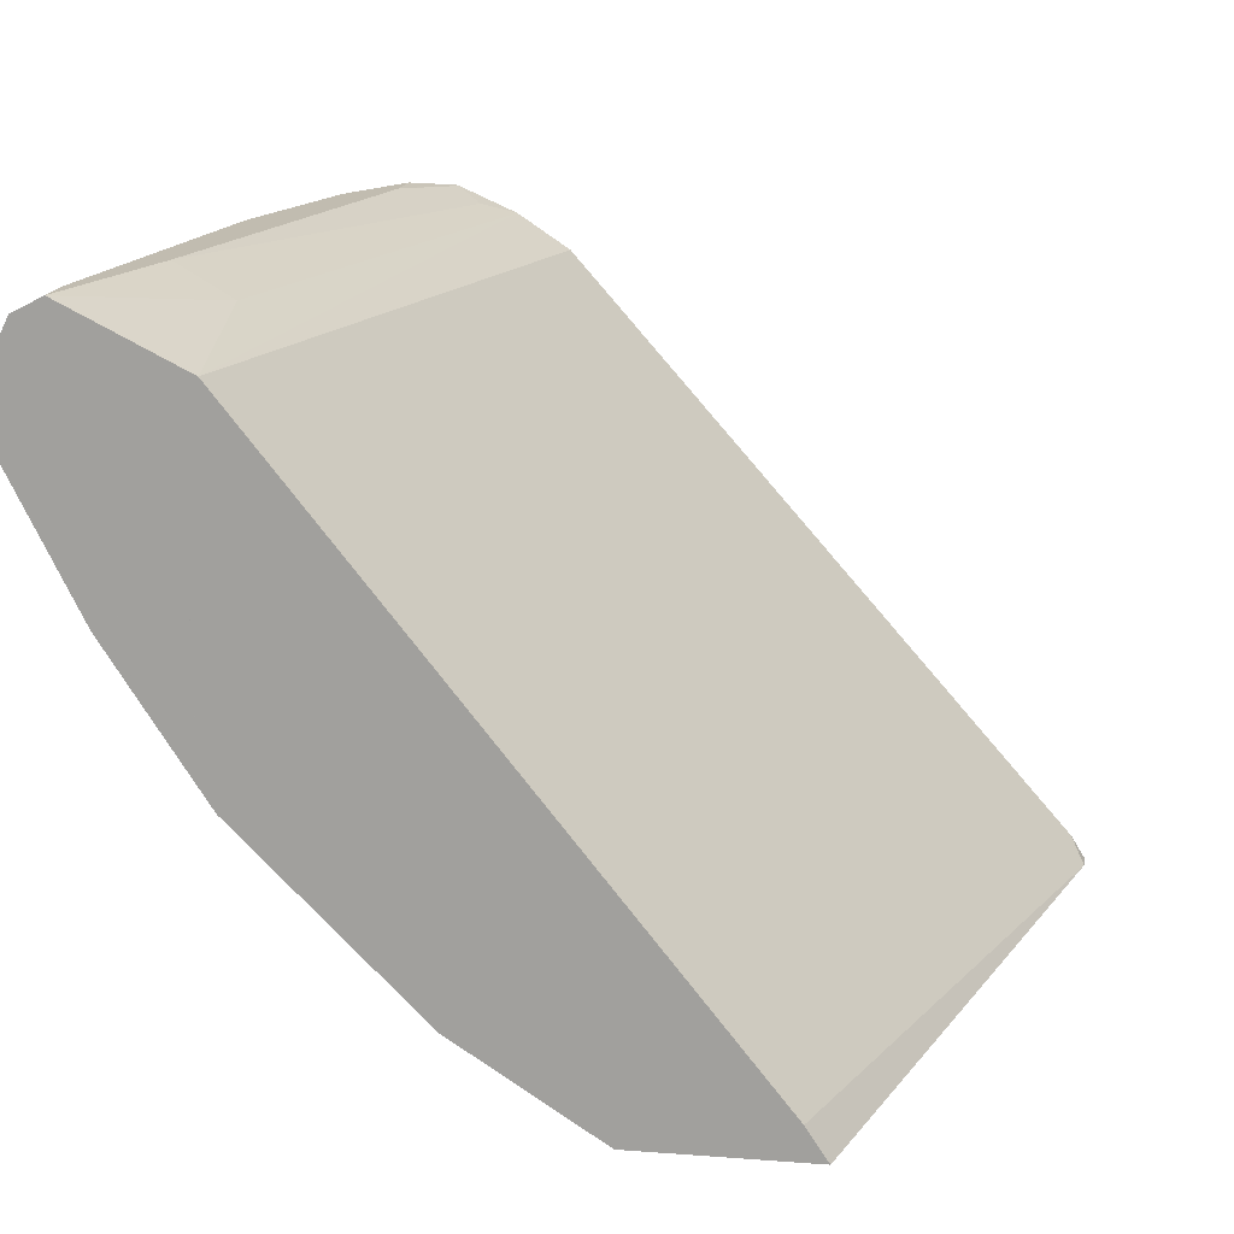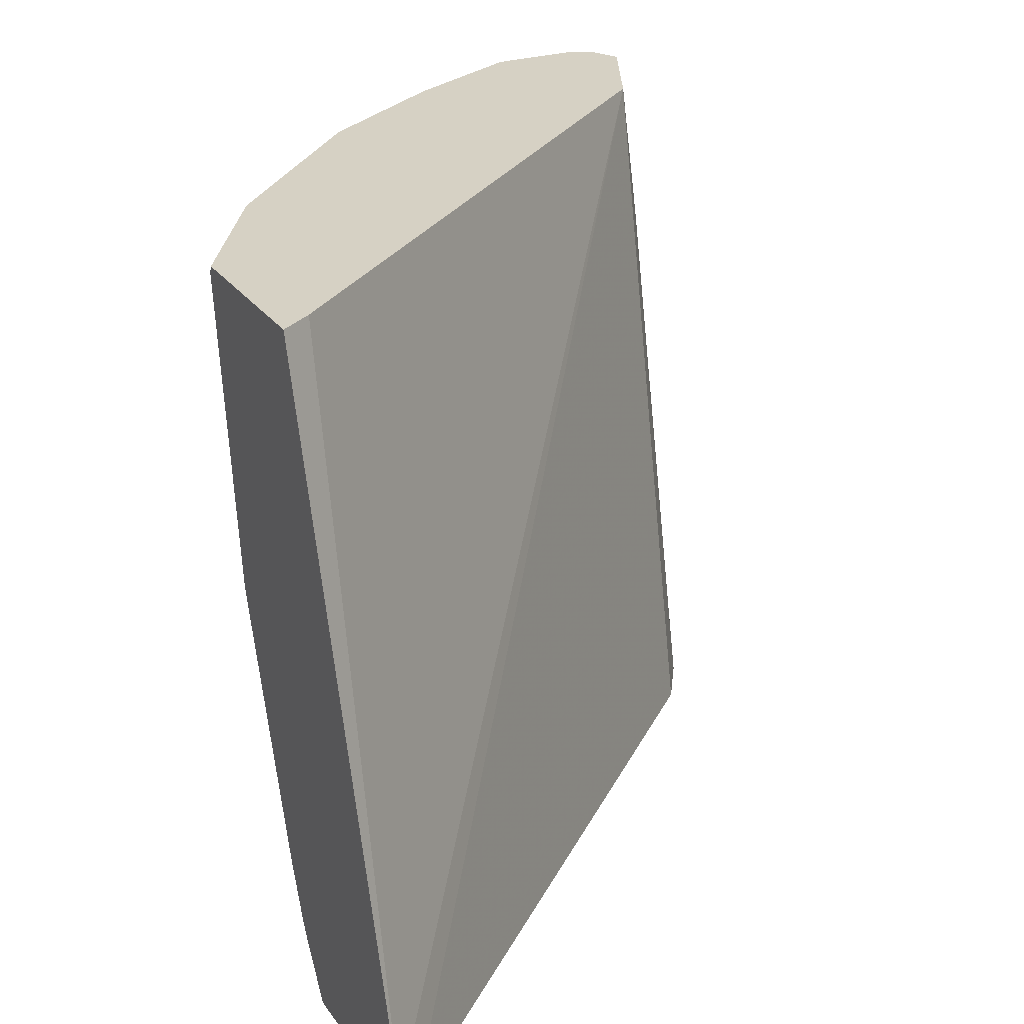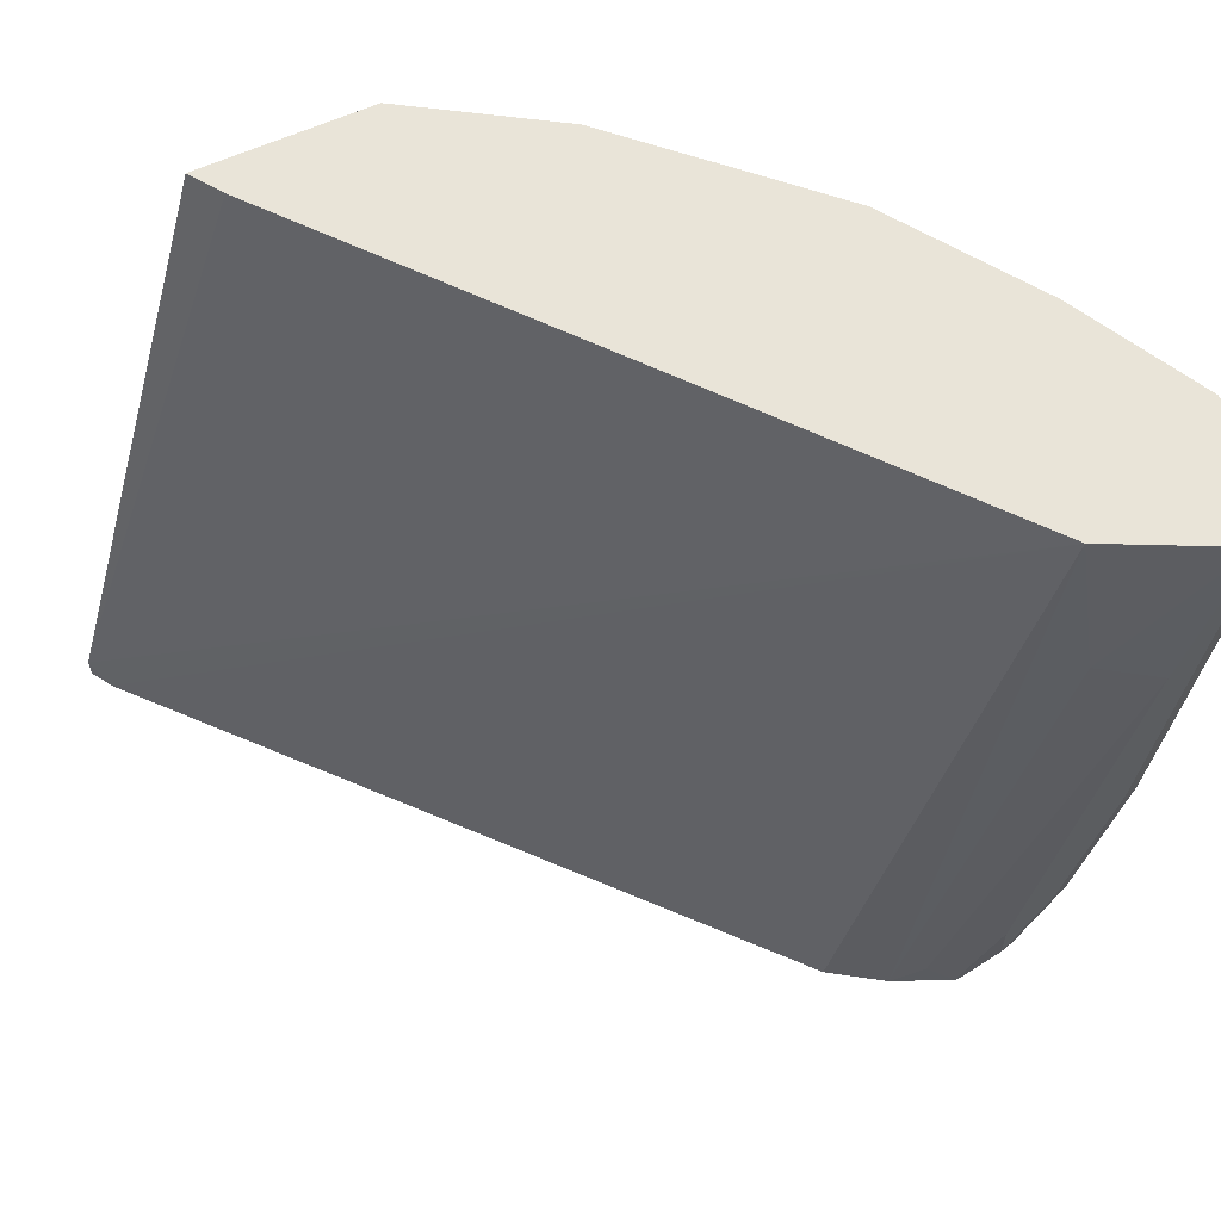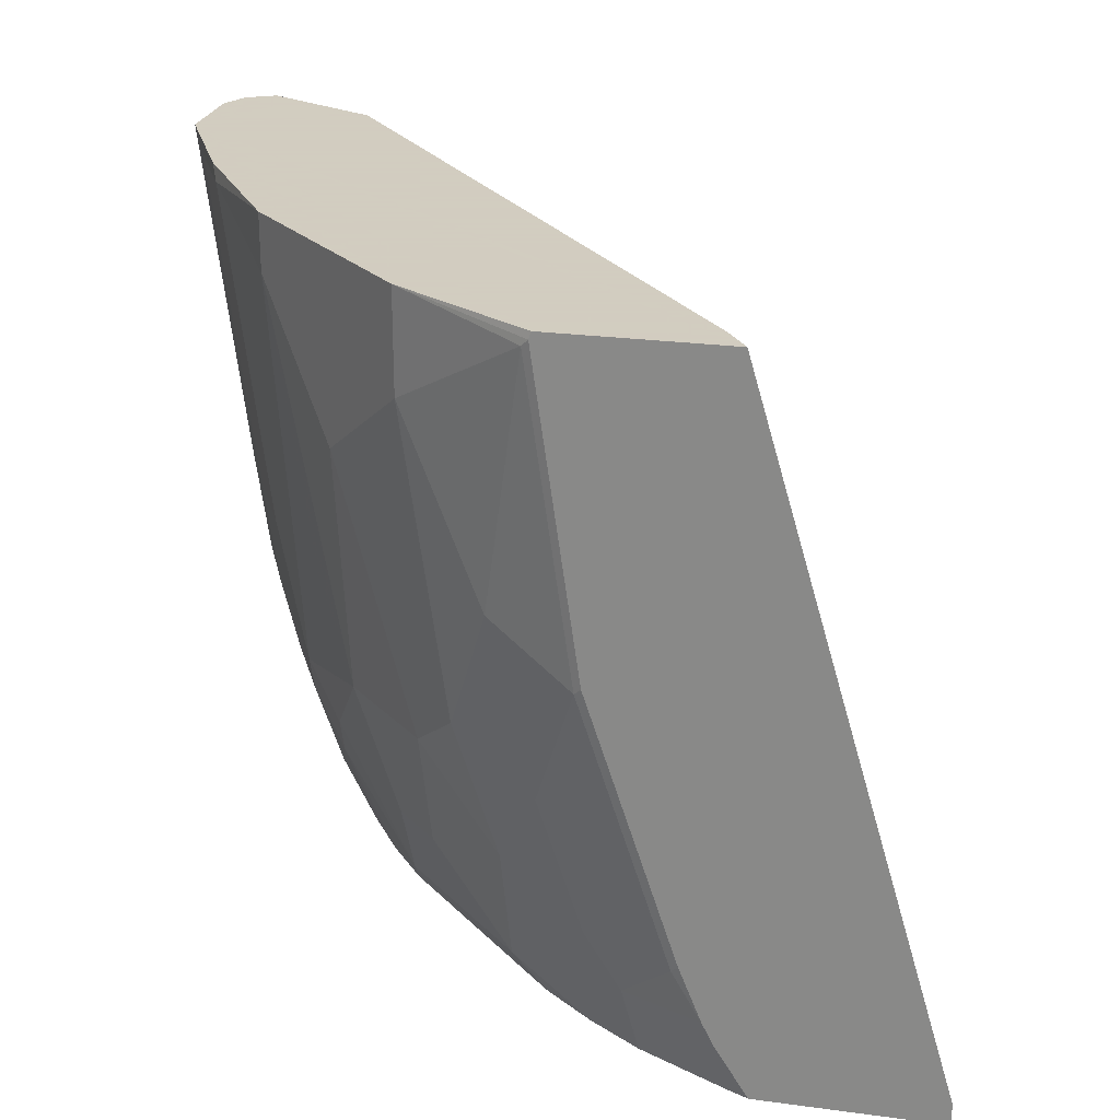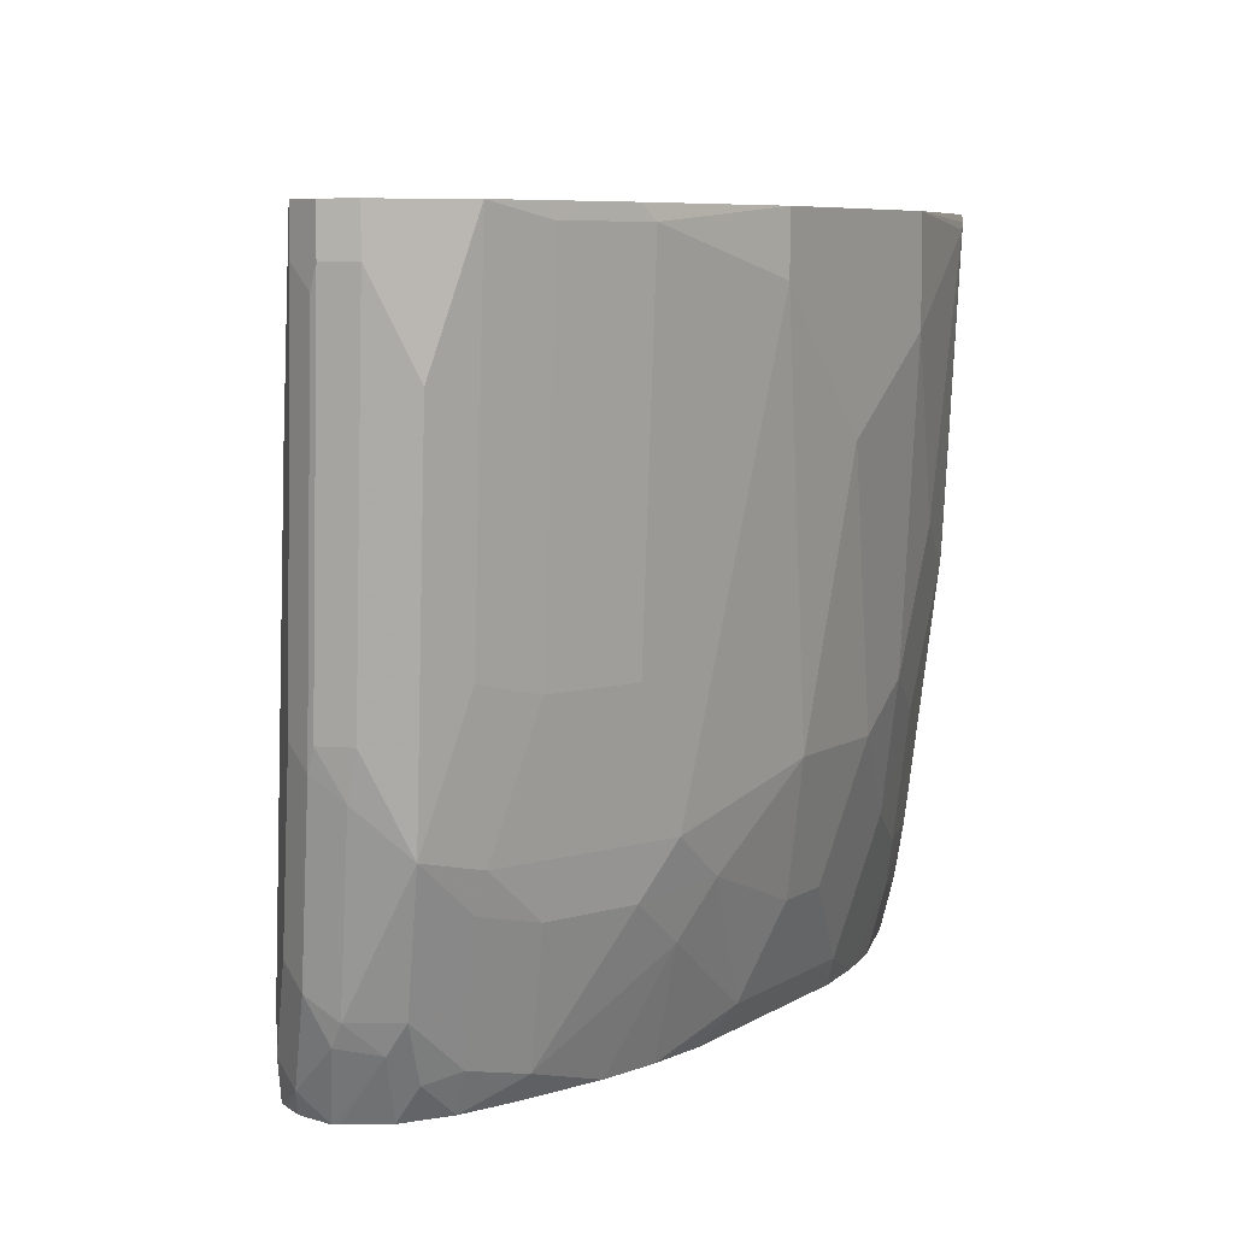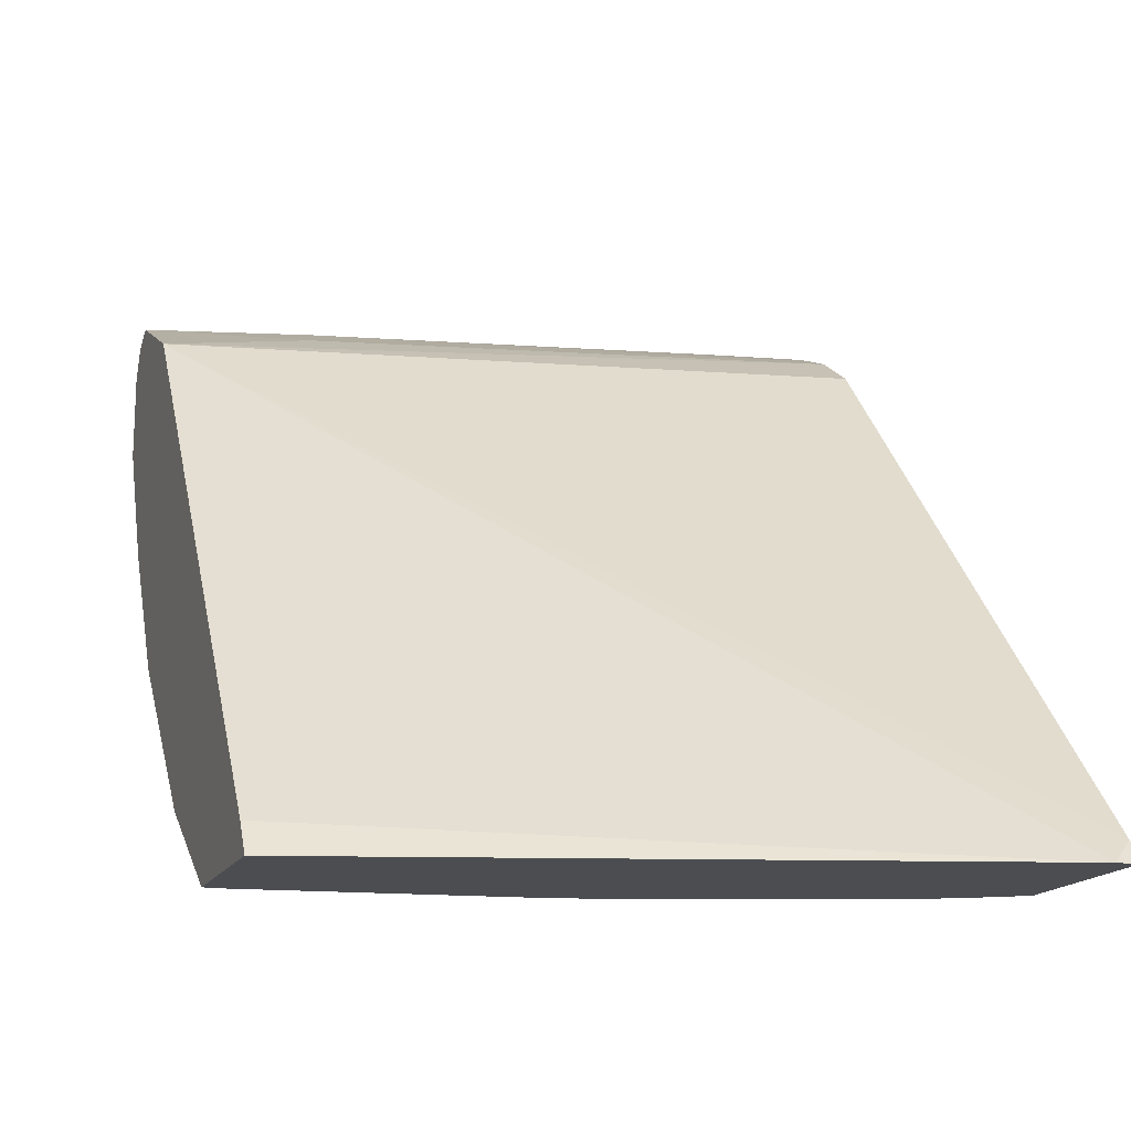
<metadata>
{"format":"obj","ext":"obj","renderer":"f3d","projection":"perspective","resolution":1024,"background":"white","views":[{"elev":16.4,"azim":8.7,"up":"+Y"},{"elev":26.6,"azim":62.5,"up":"+Z"},{"elev":60.6,"azim":154.9,"up":"+Z"},{"elev":24.3,"azim":12.5,"up":"+Z"},{"elev":7.0,"azim":-104.5,"up":"+Z"},{"elev":-16.0,"azim":70.8,"up":"+Y"}]}
</metadata>
<code>
v -0.9036 0.1483 -0.3387
v -0.8991 0.1684 -0.3387
v -0.8983 0.1241 -0.3387
v -0.9116 0.1402 -0.3226
v -0.9257 0.1473 -0.2945
v -0.9187 0.1543 -0.3086
v -0.8983 0.1714 -0.3387
v -0.8941 0.09466 -0.3261
v -0.9082 0.1227 -0.3191
v -0.8878 0.101 -0.3387
v -0.9292 0.1227 -0.256
v -0.9467 0.1473 -0.2314
v -0.9204 0.1709 -0.2945
v -0.9152 0.1735 -0.305
v -0.8941 0.1841 -0.3261
v -0.8857 0.1799 -0.3387
v -0.8941 0.05257 -0.263
v -0.9152 0.09466 -0.263
v -0.8663 0.0593 -0.3387
v -0.8731 0.03155 -0.284
v -0.9327 0.1192 -0.2384
v -0.9467 0.1262 -0.1683
v -0.9678 0.1473 -0.06312
v -0.9678 0.1683 -0.02107
v -0.9467 0.1683 -0.1893
v -0.9415 0.1709 -0.2104
v -0.9152 0.1841 -0.284
v -0.9046 0.1893 -0.2735
v -0.8836 0.1893 -0.3155
v -0.8663 0.1855 -0.3387
v -0.8731 0.184 -0.3387
v -0.8829 0.1815 -0.3387
v -0.8906 0.03505 -0.2384
v -0.8696 0.01403 -0.2595
v -0.8495 0.03406 -0.3387
v -0.8275 -0.007013 -0.3226
v -0.9327 0.09815 -0.1753
v -0.9537 0.09815 -0.007015
v -0.9677 0.1262 -0.0001553
v -0.9678 0.1473 -0.0001553
v -0.9678 0.1683 -0.0001553
v -0.9607 0.1823 -0.02107
v -0.9397 0.1823 -0.1893
v -0.9362 0.1841 -0.1999
v -0.9257 0.1893 -0.1893
v -0.8836 0.1893 -0.2945
v -0.8647 0.1851 -0.3387
v -0.8906 -0.007013 -0.02806
v -0.9116 0.03505 -0.07015
v -0.9116 0.05609 -0.1753
v -0.8485 -0.02803 -0.2174
v -0.8696 -0.007013 -0.1753
v -0.8275 -0.02803 -0.2805
v -0.831 0.01054 -0.3387
v -0.8064 -0.04907 -0.2805
v -0.8184 -0.002092 -0.3387
v -0.7595 -0.06101 -0.3387
v -0.7644 -0.07012 -0.3226
v -0.9469 0.08444 -0.0001553
v -0.9571 0.105 -0.0001553
v -0.9327 0.05609 -0.007015
v -0.9361 0.06295 -0.0001553
v -0.9607 0.1823 -0.0001553
v -0.9572 0.1841 -0.03157
v -0.9467 0.1893 -0.02107
v -0.9257 0.1893 -0.08416
v -0.852 0.1788 -0.3261
v -0.8369 0.1729 -0.3387
v -0.8906 -0.007013 -0.0001553
v -0.8485 -0.04907 -0.09119
v -0.8064 -0.07012 -0.2174
v -0.7553 -0.0652 -0.3387
v -0.7469 -0.07361 -0.3387
v -0.7233 -0.09215 -0.3387
v -0.7644 -0.09116 -0.2595
v -0.9467 0.1893 -0.0001553
v -0.8976 0.1753 -0.07717
v -0.8116 0.1561 -0.3387
v -0.8906 0.1613 -0.0001553
v -0.8485 -0.04907 -0.0001553
v -0.7854 -0.09116 -0.1963
v -0.8064 -0.09116 -0.0491
v -0.6981 -0.109 -0.3387
v -0.7048 -0.1157 -0.305
v -0.7223 -0.1122 -0.2805
v -0.7434 -0.1122 -0.2174
v -0.9327 0.1823 -0.0001553
v -0.566 -0.1241 -0.3387
v -0.6662 -0.1192 -0.0001553
v -0.5593 -0.1349 -0.3279
v -0.8064 -0.09116 -0.0001553
v -0.7223 -0.1332 -0.1543
v -0.7644 -0.1122 -0.1332
v -0.7434 -0.1332 -0.007015
v -0.656 -0.13 -0.3387
v -0.6609 -0.1349 -0.3141
v -0.6646 -0.1349 -0.3069
v -0.6664 -0.1349 -0.3032
v -0.6803 -0.1332 -0.2805
v -0.5593 -0.1349 -0.3387
v -0.6558 -0.1349 -0.0001553
v -0.74 -0.1349 -0.003635
v -0.7387 -0.1349 -0.0001553
v -0.719 -0.1349 -0.1509
v -0.6453 -0.1349 -0.3387
v -0.6769 -0.1349 -0.2771
f 42 76 65
f 42 65 64
f 44 64 65
f 44 65 45
f 46 66 67
f 46 67 47
f 47 67 68
f 48 69 61
f 48 61 49
f 48 52 51
f 48 80 69
f 48 70 80
f 51 53 55
f 51 55 71
f 51 71 70
f 55 75 71
f 57 72 58
f 58 72 73
f 58 73 74
f 58 74 75
f 42 63 76
f 61 69 62
f 48 51 70
f 55 58 75
f 39 69 80
f 42 64 44
f 66 76 77
f 36 56 57
f 36 57 58
f 36 58 55
f 37 50 38
f 38 59 60
f 38 60 39
f 38 50 61
f 38 61 62
f 38 62 59
f 39 60 59
f 39 59 62
f 39 62 69
f 39 80 91
f 39 91 103
f 39 103 101
f 39 101 89
f 39 89 79
f 39 79 87
f 39 87 76
f 39 76 63
f 39 63 41
f 39 41 40
f 42 44 43
f 66 77 68
f 84 98 99
f 68 77 79
f 85 92 86
f 88 90 100
f 89 101 90
f 90 101 103
f 90 103 102
f 90 102 104
f 90 104 106
f 90 106 98
f 90 98 97
f 90 97 96
f 85 99 92
f 90 96 105
f 91 94 102
f 91 102 103
f 92 104 102
f 92 102 94
f 92 94 93
f 92 99 104
f 95 105 96
f 98 106 99
f 99 106 104
f 36 54 56
f 90 105 100
f 84 99 85
f 84 97 98
f 84 96 97
f 68 79 78
f 70 71 81
f 70 81 82
f 70 82 91
f 70 91 80
f 71 75 81
f 74 83 84
f 74 84 75
f 75 84 85
f 75 85 86
f 75 86 81
f 76 87 77
f 77 87 79
f 78 79 88
f 79 89 90
f 79 90 88
f 81 86 92
f 81 92 93
f 81 93 82
f 82 93 94
f 82 94 91
f 83 95 84
f 84 95 96
f 66 68 67
f 36 55 53
f 29 46 30
f 34 53 51
f 2 6 7
f 3 8 9
f 3 9 4
f 3 10 8
f 4 9 5
f 5 11 12
f 5 12 13
f 5 13 6
f 5 9 11
f 6 13 14
f 1 6 2
f 6 14 7
f 7 14 15
f 8 17 18
f 8 18 11
f 8 11 9
f 8 10 19
f 8 19 20
f 8 20 17
f 11 18 21
f 11 21 12
f 12 22 23
f 7 15 16
f 12 23 24
f 1 5 6
f 1 3 4
f 1 2 7
f 1 7 16
f 1 16 32
f 1 32 31
f 1 31 30
f 1 47 68
f 1 68 78
f 1 78 88
f 1 88 100
f 1 100 105
f 1 4 5
f 1 105 95
f 1 83 74
f 1 74 73
f 1 73 72
f 1 72 57
f 1 57 56
f 1 56 54
f 1 54 35
f 1 35 19
f 1 19 10
f 1 10 3
f 1 95 83
f 12 24 25
f 1 30 47
f 12 26 13
f 24 42 43
f 24 43 25
f 25 43 26
f 26 43 44
f 26 44 27
f 27 44 28
f 28 44 45
f 28 45 65
f 28 65 76
f 28 76 66
f 24 63 42
f 28 66 46
f 35 54 36
f 30 46 47
f 33 48 49
f 33 49 61
f 33 61 50
f 33 50 37
f 33 51 52
f 33 52 48
f 34 36 53
f 12 25 26
f 28 46 29
f 24 41 63
f 33 34 51
f 23 40 41
f 23 41 24
f 13 27 14
f 13 26 27
f 15 28 29
f 15 29 30
f 15 30 31
f 15 31 32
f 15 32 16
f 15 27 28
f 17 33 21
f 17 21 18
f 14 27 15
f 17 34 33
f 23 39 40
f 17 20 34
f 22 37 38
f 22 39 23
f 22 38 39
f 12 21 22
f 21 33 37
f 21 37 22
f 20 36 34
f 20 35 36
f 19 35 20

</code>
